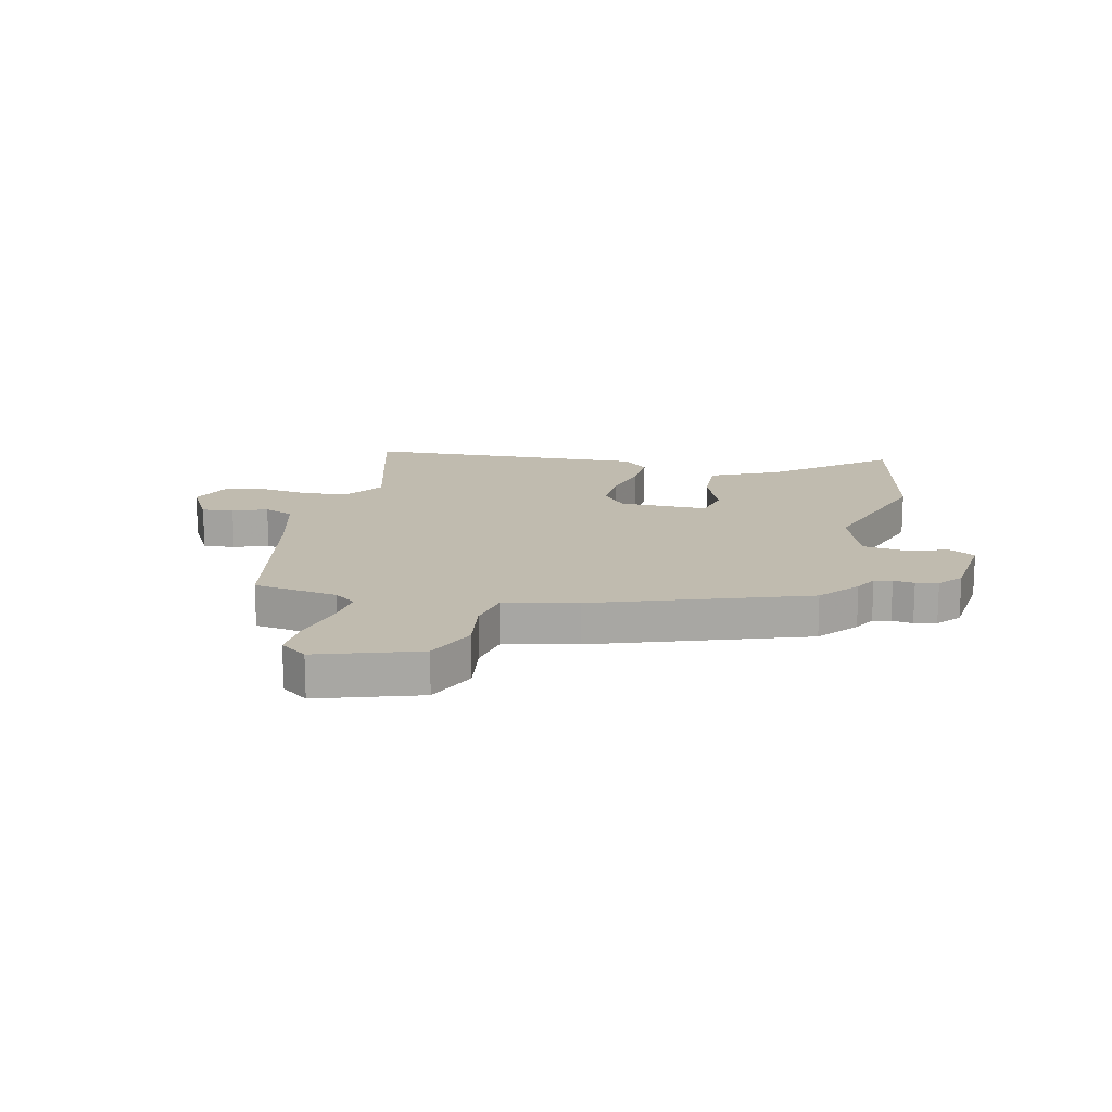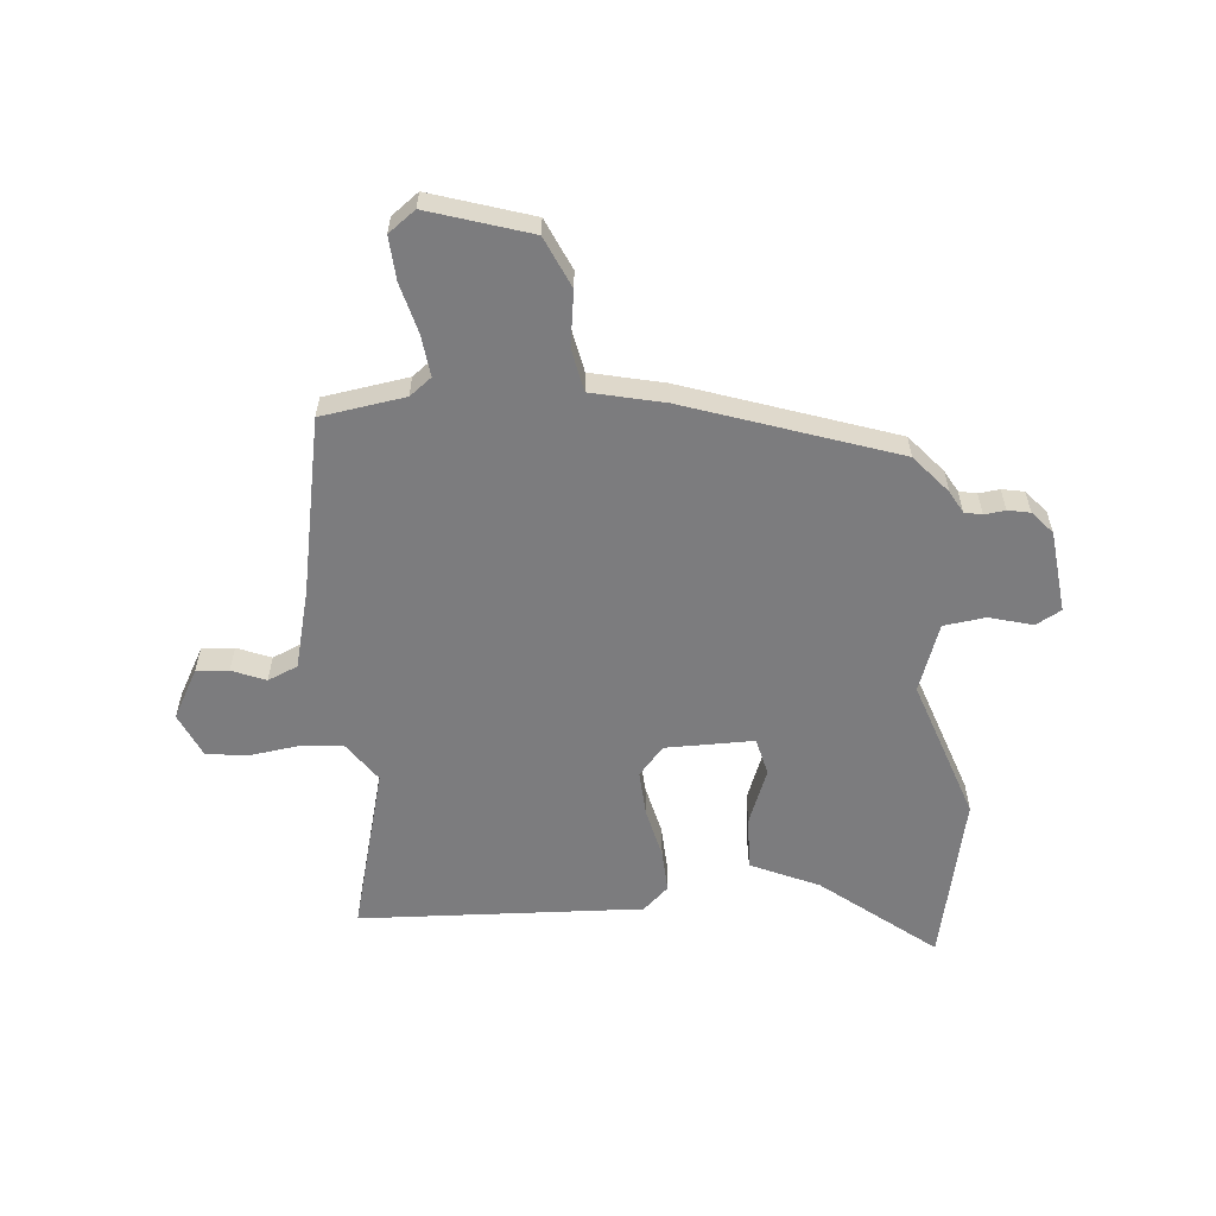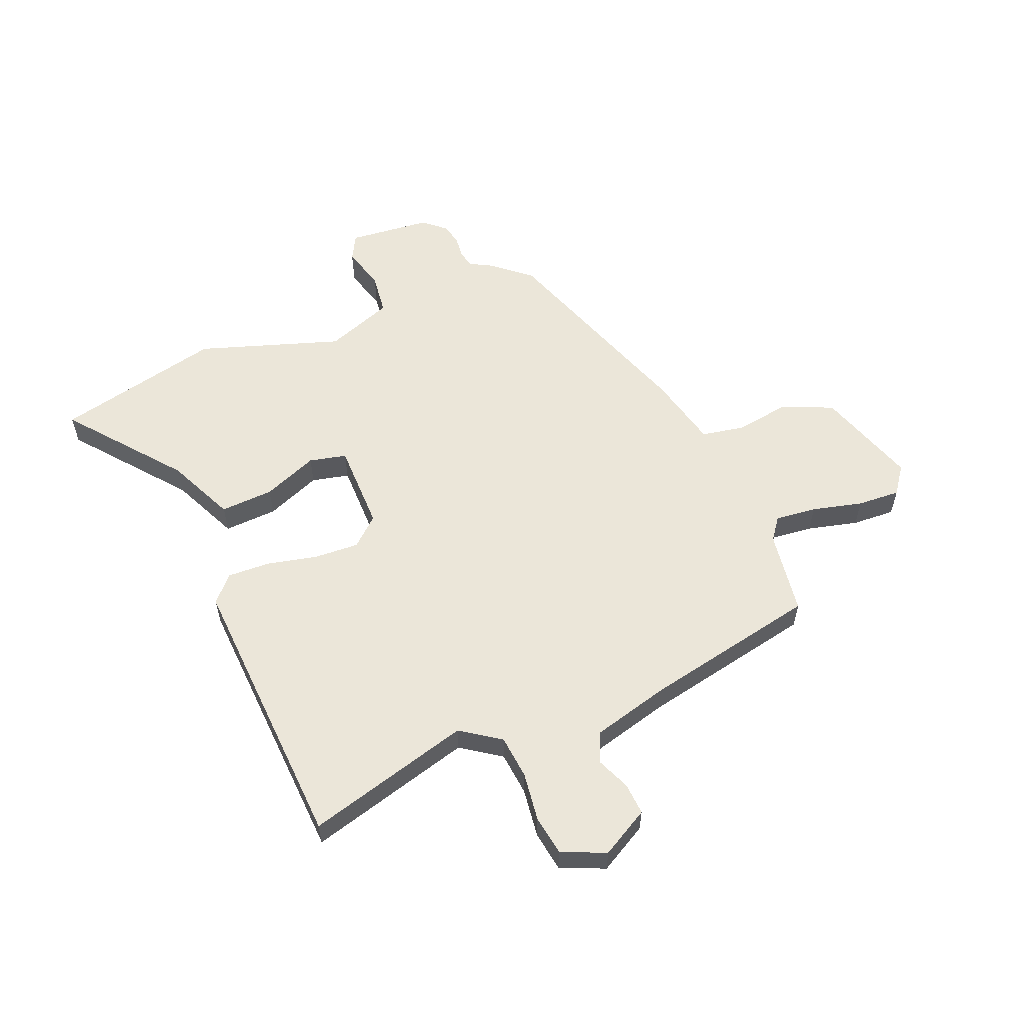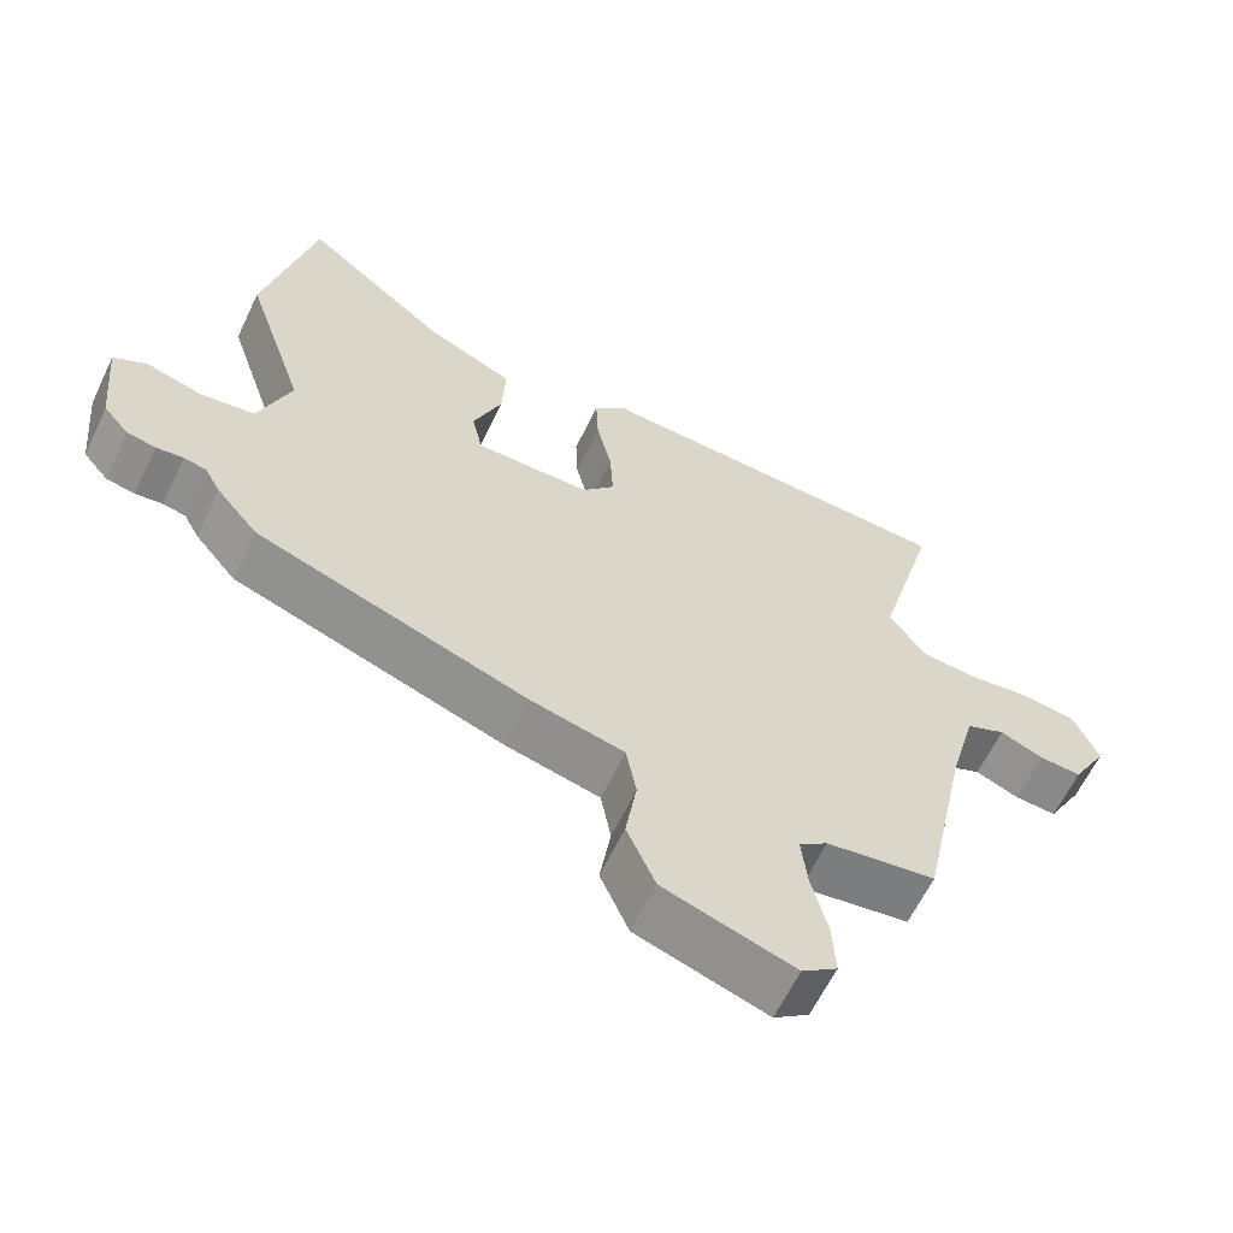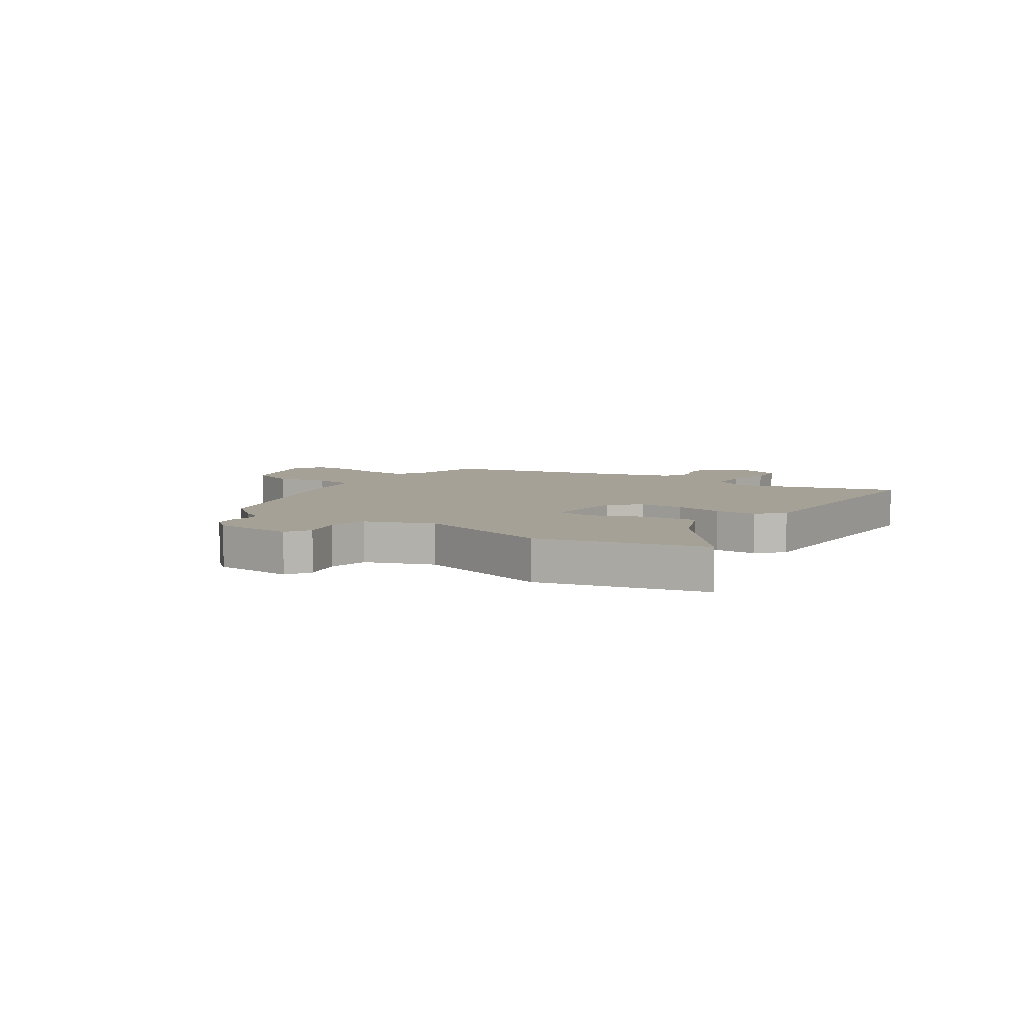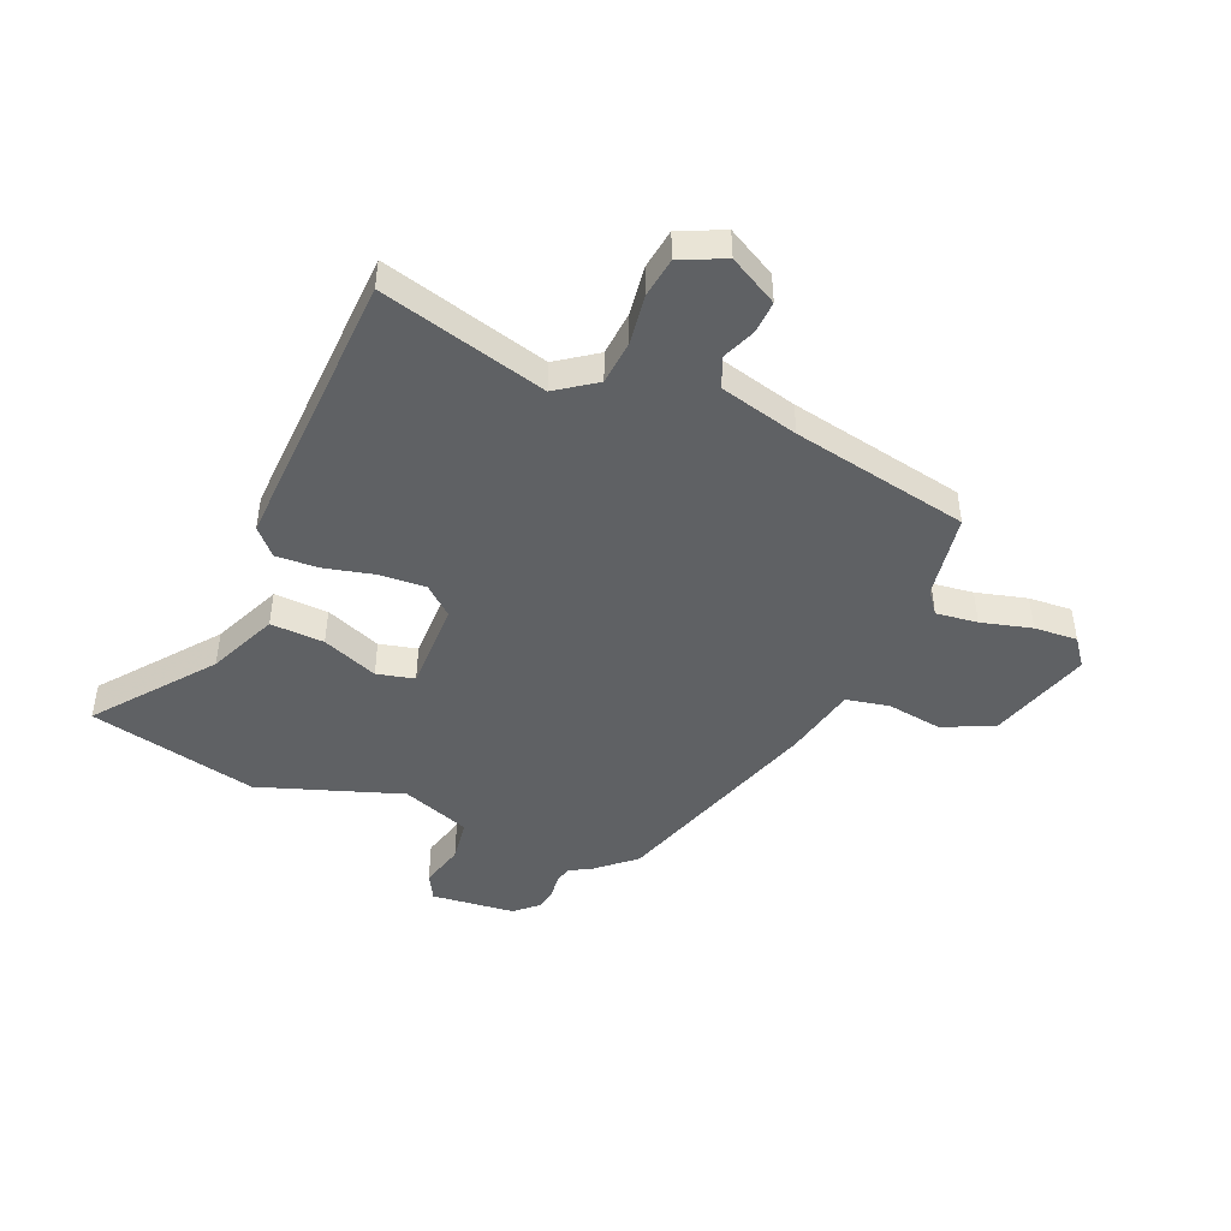
<metadata>
{"format":"obj","ext":"obj","renderer":"f3d","projection":"perspective","resolution":1024,"background":"white","views":[{"elev":15.9,"azim":-166.5,"up":"+Y"},{"elev":-58.9,"azim":-174.4,"up":"+Y"},{"elev":57.6,"azim":67.8,"up":"+Y"},{"elev":-62.0,"azim":-25.5,"up":"+Z"},{"elev":6.1,"azim":-55.2,"up":"+Y"},{"elev":-46.4,"azim":68.0,"up":"+Y"}]}
</metadata>
<code>
v 0.536 0.07 0.489
v 0.455 0.07 0.197
v 0.503 0.07 0.127
v 0.581 0.07 0.119
v 0.668 0.07 0.13
v 0.739 0.07 0.119
v 0.773 0.07 0.041
v 0.725 0.07 -0.044
v 0.668 0.07 -0.04
v 0.609 0.07 -0.015
v 0.556 0.07 -0.037
v 0.519 0.07 -0.175
v 0.455 0.07 -0.484
v 0.306 0.07 -0.505
v 0.267 0.07 -0.534
v 0.275 0.07 -0.607
v 0.297 0.07 -0.696
v 0.301 0.07 -0.772
v 0.253 0.07 -0.807
v 0.075 0.07 -0.748
v 0.036 0.07 -0.658
v 0.051 0.07 -0.562
v 0.037 0.07 -0.486
v -0.091 0.07 -0.455
v -0.458 0.07 -0.325
v -0.514 0.07 -0.258
v -0.535 0.07 -0.219
v -0.566 0.07 -0.212
v -0.603 0.07 -0.216
v -0.642 0.07 -0.208
v -0.676 0.07 -0.168
v -0.69 0.07 -0.023
v -0.645 0.07 0.001
v -0.569 0.07 -0.021
v -0.495 0.07 -0.012
v -0.451 0.07 0.107
v -0.533 0.07 0.358
v -0.465 0.07 0.652
v -0.271 0.07 0.495
v -0.152 0.07 0.44
v -0.157 0.07 0.346
v -0.196 0.07 0.249
v -0.181 0.07 0.183
v -0.025 0.07 0.182
v 0.019 0.07 0.232
v 0.015 0.07 0.312
v -0.005 0.07 0.401
v -0.008 0.07 0.476
v 0.037 0.07 0.517
v 0.536 0 0.489
v 0.455 0 0.197
v 0.503 0 0.127
v 0.581 0 0.119
v 0.668 0 0.13
v 0.739 0 0.119
v 0.773 0 0.041
v 0.725 0 -0.044
v 0.668 0 -0.04
v 0.609 0 -0.015
v 0.556 0 -0.037
v 0.519 0 -0.175
v 0.455 0 -0.484
v 0.306 0 -0.505
v 0.267 0 -0.534
v 0.275 0 -0.607
v 0.297 0 -0.696
v 0.301 0 -0.772
v 0.253 0 -0.807
v 0.075 0 -0.748
v 0.036 0 -0.658
v 0.051 0 -0.562
v 0.037 0 -0.486
v -0.091 0 -0.455
v -0.458 0 -0.325
v -0.514 0 -0.258
v -0.535 0 -0.219
v -0.566 0 -0.212
v -0.603 0 -0.216
v -0.642 0 -0.208
v -0.676 0 -0.168
v -0.69 0 -0.023
v -0.645 0 0.001
v -0.569 0 -0.021
v -0.495 0 -0.012
v -0.451 0 0.107
v -0.533 0 0.358
v -0.465 0 0.652
v -0.271 0 0.495
v -0.152 0 0.44
v -0.157 0 0.346
v -0.196 0 0.249
v -0.181 0 0.183
v -0.025 0 0.182
v 0.019 0 0.232
v 0.015 0 0.312
v -0.005 0 0.401
v -0.008 0 0.476
v 0.037 0 0.517
f 49 1 2
f 48 49 2
f 47 48 2
f 46 47 2
f 45 46 2 3
f 44 45 3
f 43 44 3
f 39 40 41 42
f 39 42 43
f 38 39 43
f 37 38 43
f 36 37 43
f 43 3 4
f 36 43 4
f 35 36 4
f 32 33 34
f 31 32 34
f 30 31 34
f 29 30 34
f 28 29 34
f 27 28 34 35
f 27 35 4
f 26 27 4
f 25 26 4
f 24 25 4
f 23 24 4
f 20 21 22
f 19 20 22
f 18 19 22
f 17 18 22
f 16 17 22
f 15 16 22 23
f 14 15 23 4
f 12 13 14
f 11 12 14 4
f 8 9 10
f 7 8 10
f 6 7 10
f 5 6 10
f 4 5 10
f 4 10 11
f 51 50 98
f 51 98 97
f 51 97 96
f 51 96 95
f 52 51 95 94
f 52 94 93
f 52 93 92
f 91 90 89 88
f 92 91 88
f 92 88 87
f 92 87 86
f 92 86 85
f 53 52 92
f 53 92 85
f 53 85 84
f 83 82 81
f 83 81 80
f 83 80 79
f 83 79 78
f 83 78 77
f 84 83 77 76
f 53 84 76
f 53 76 75
f 53 75 74
f 53 74 73
f 53 73 72
f 71 70 69
f 71 69 68
f 71 68 67
f 71 67 66
f 71 66 65
f 72 71 65 64
f 53 72 64 63
f 63 62 61
f 53 63 61 60
f 59 58 57
f 59 57 56
f 59 56 55
f 59 55 54
f 59 54 53
f 60 59 53
f 1 50 51 2
f 2 51 52 3
f 3 52 53 4
f 4 53 54 5
f 5 54 55 6
f 6 55 56 7
f 7 56 57 8
f 8 57 58 9
f 9 58 59 10
f 10 59 60 11
f 11 60 61 12
f 12 61 62 13
f 13 62 63 14
f 14 63 64 15
f 15 64 65 16
f 16 65 66 17
f 17 66 67 18
f 18 67 68 19
f 19 68 69 20
f 20 69 70 21
f 21 70 71 22
f 22 71 72 23
f 23 72 73 24
f 24 73 74 25
f 25 74 75 26
f 26 75 76 27
f 27 76 77 28
f 28 77 78 29
f 29 78 79 30
f 30 79 80 31
f 31 80 81 32
f 32 81 82 33
f 33 82 83 34
f 34 83 84 35
f 35 84 85 36
f 36 85 86 37
f 37 86 87 38
f 38 87 88 39
f 39 88 89 40
f 40 89 90 41
f 41 90 91 42
f 42 91 92 43
f 43 92 93 44
f 44 93 94 45
f 45 94 95 46
f 46 95 96 47
f 47 96 97 48
f 48 97 98 49
f 49 98 50 1

</code>
